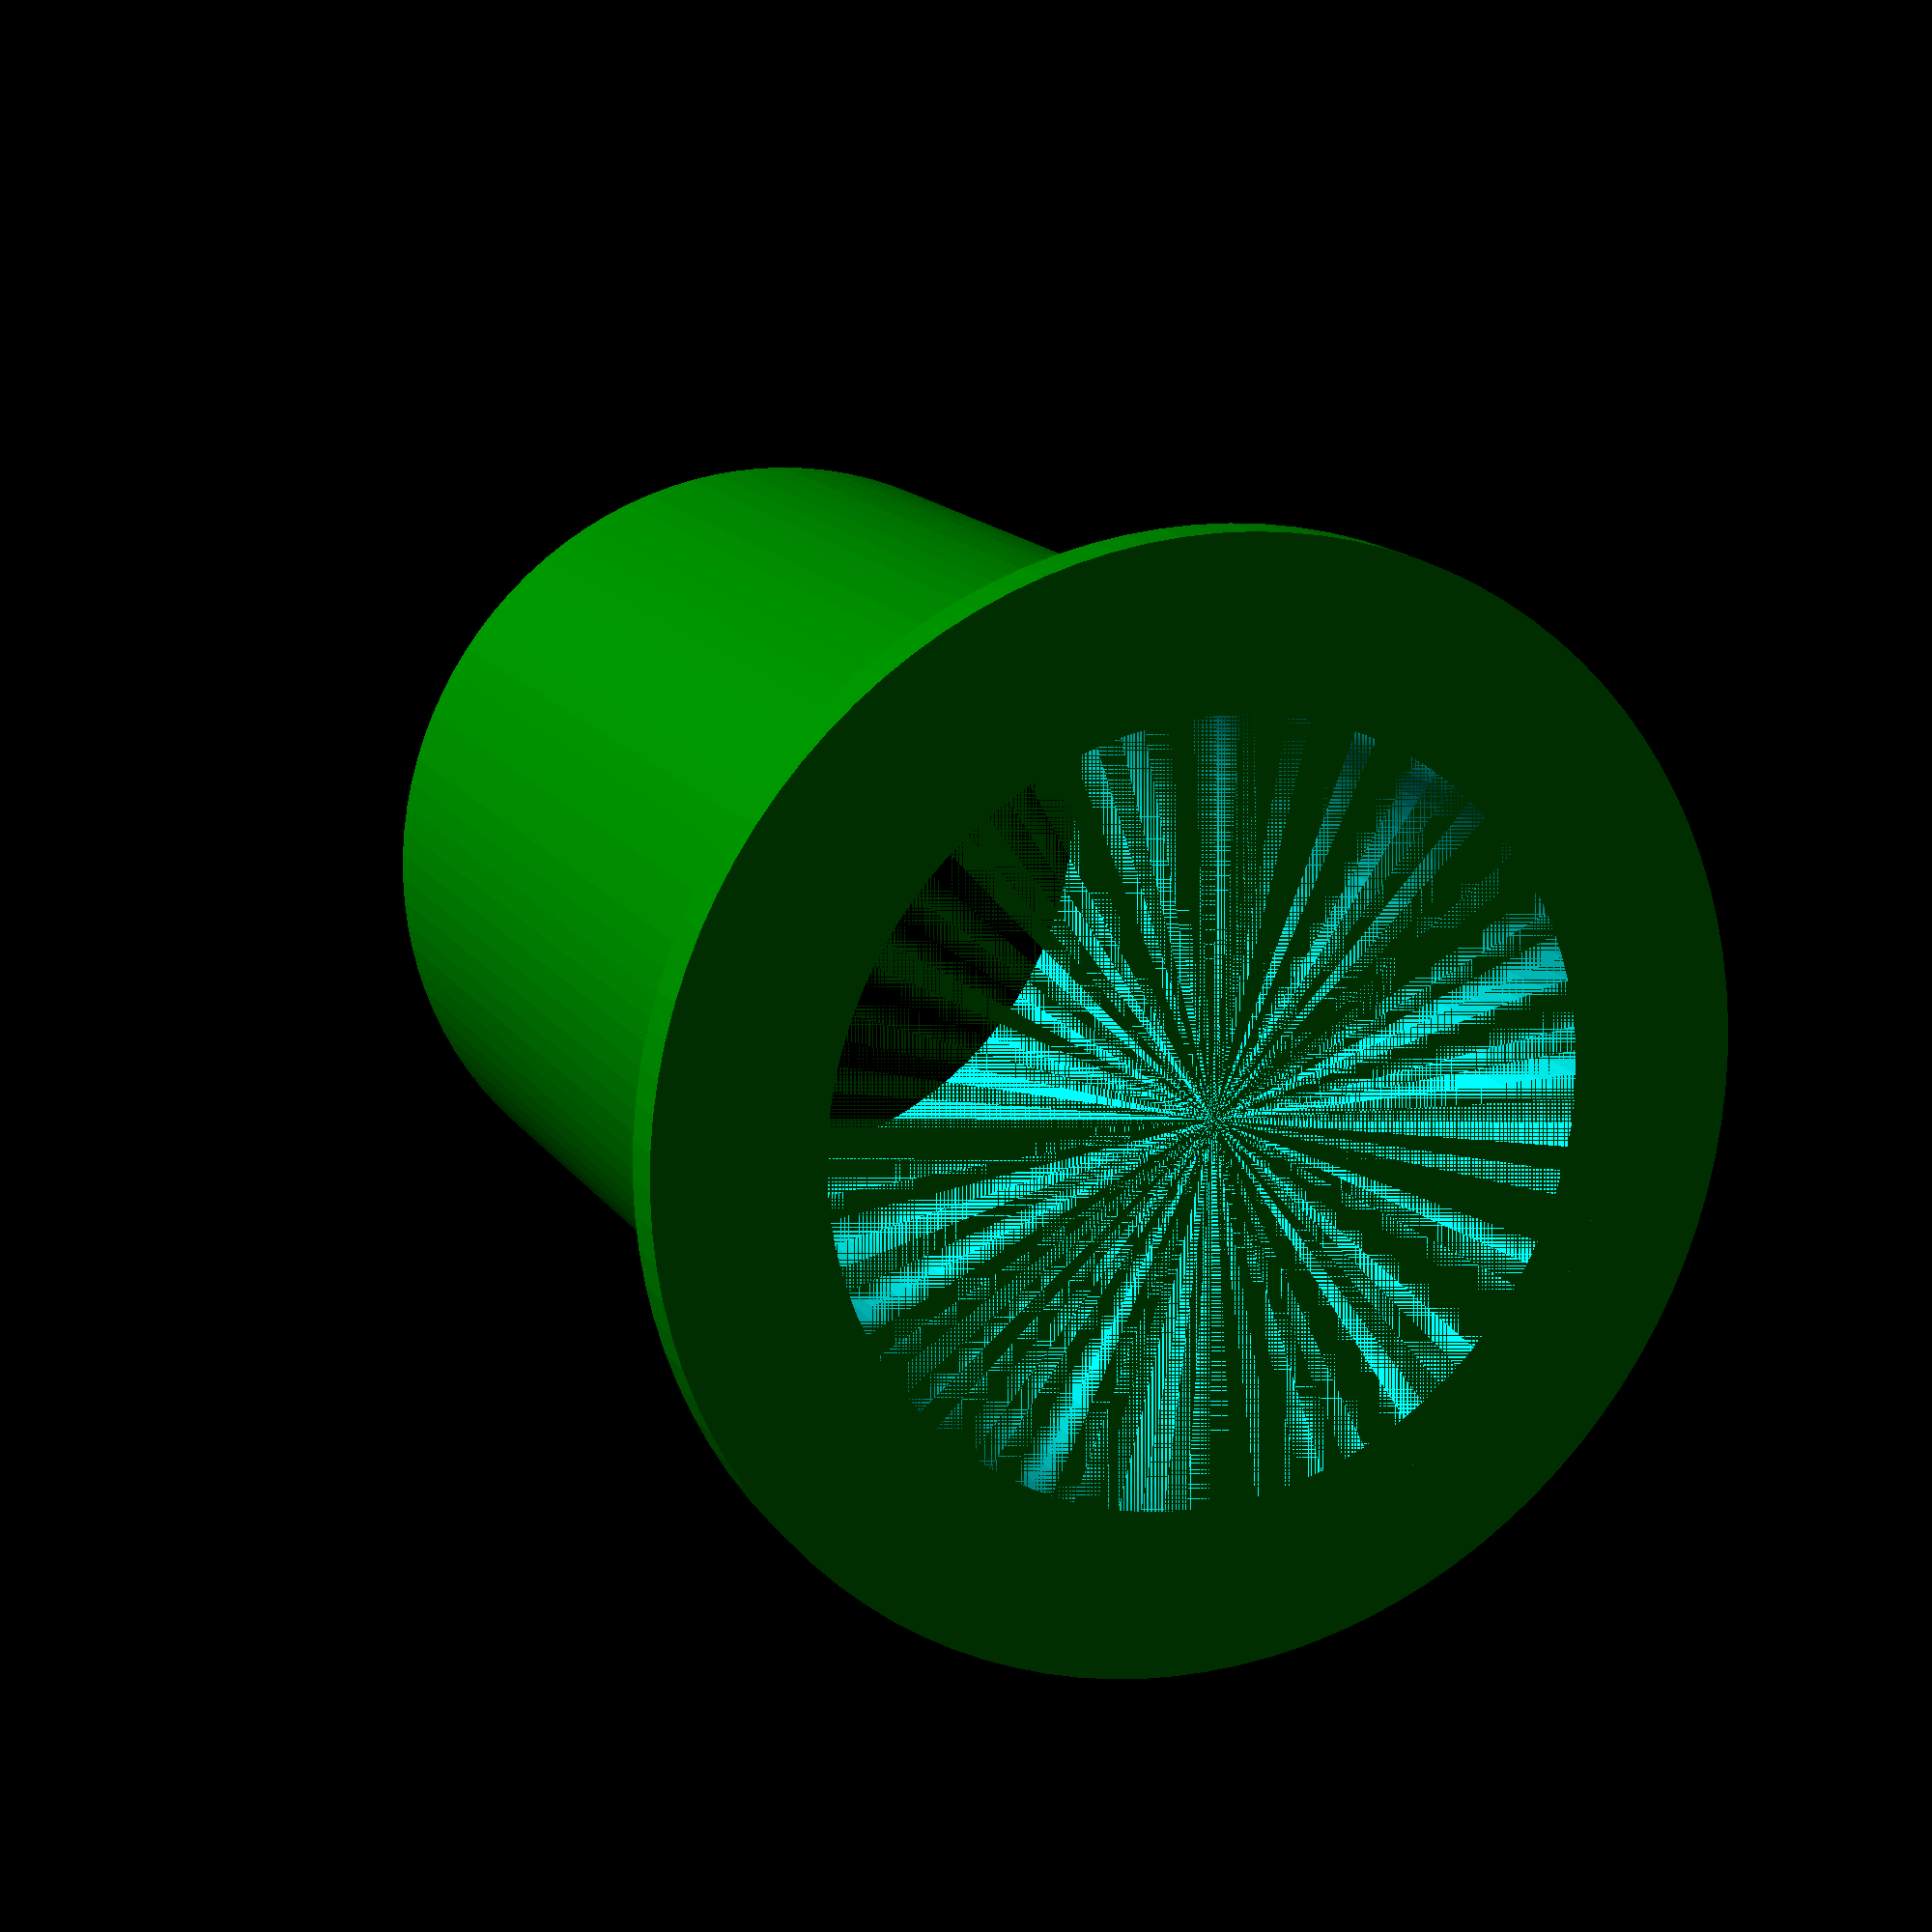
<openscad>
//Lip
LipRadiusOuter=23;
LipRadiusInner=18;
LipHeight=2;
//matrix
rows = 1;
columns = 1;
LipDiameter = LipRadiusOuter * 2;
ModelSpacing = LipRadiusOuter -20;


CylinderWidth=40;
Seedrows=1;
Seedcolumns=1;
Thickness=2;
CylinderHeight=50;
CellSpacing=2;
CellPad=20;


spokeCount=24;
spokerows=8;
spokeDia=15;
spokeY=2;
wallWidth=2;

union()
{
Tube();
Lip();
}

module Tube()
{
    union()
    {
        for(x = [1:Seedcolumns], Y =[1:Seedrows])
        {
               //translate([(40*x), (40*Y),-1]) color("Blue") cube($fn=100,[35,35,5],center=true)
            translate([(CylinderWidth*(x-1))+CellPad, (CylinderWidth*(Y-1))+CellPad,0])  
            difference()
            {
                color("Green")cylinder($fn=100,CylinderHeight,(CylinderWidth/2)-2,(CylinderWidth/2)-2,center=false);
                translate(0,0,10) cylinder($fn=100,CylinderHeight+2,((CylinderWidth/2)) - (wallWidth+CellSpacing),((CylinderWidth/2))-(wallWidth+CellSpacing),center=false);
            }
        }
    }
}

module Lip()
{
    difference()
    color("Green")
    //translate([LipRadiusOuter/2,LipRadiusOuter/2,0])
    translate([(CylinderWidth*(1-1))+CellPad, (CylinderWidth*(1-1))+CellPad,0])  
    difference()
    {
    cylinder($fn=100, LipHeight, LipRadiusOuter, LipRadiusOuter, false);
    translate([0,0,-1])
    cylinder($fn=100, LipHeight+2, LipRadiusInner, LipRadiusInner, false);    
    }
    //linear_extrude(height = LipHeight+.5){translate([8,-10.5,LipHeight])text("18.1", 2);}
}    

module matrix()
{
    for(x=[1:columns], y=[1:rows])
    {
        //echo(x=x);echo(x=(ModelSpacing*(x) + (LipDiameter*(x-1)))); echo(y=0); echo();
        translate([
            ModelSpacing*(x) + (LipDiameter*(x-1)),
            ModelSpacing*(y) + (LipDiameter*(y-1)),
            0
        ])
        {
            Lip();
        }
    }
}
    
    

</openscad>
<views>
elev=345.0 azim=349.5 roll=157.5 proj=p view=wireframe
</views>
